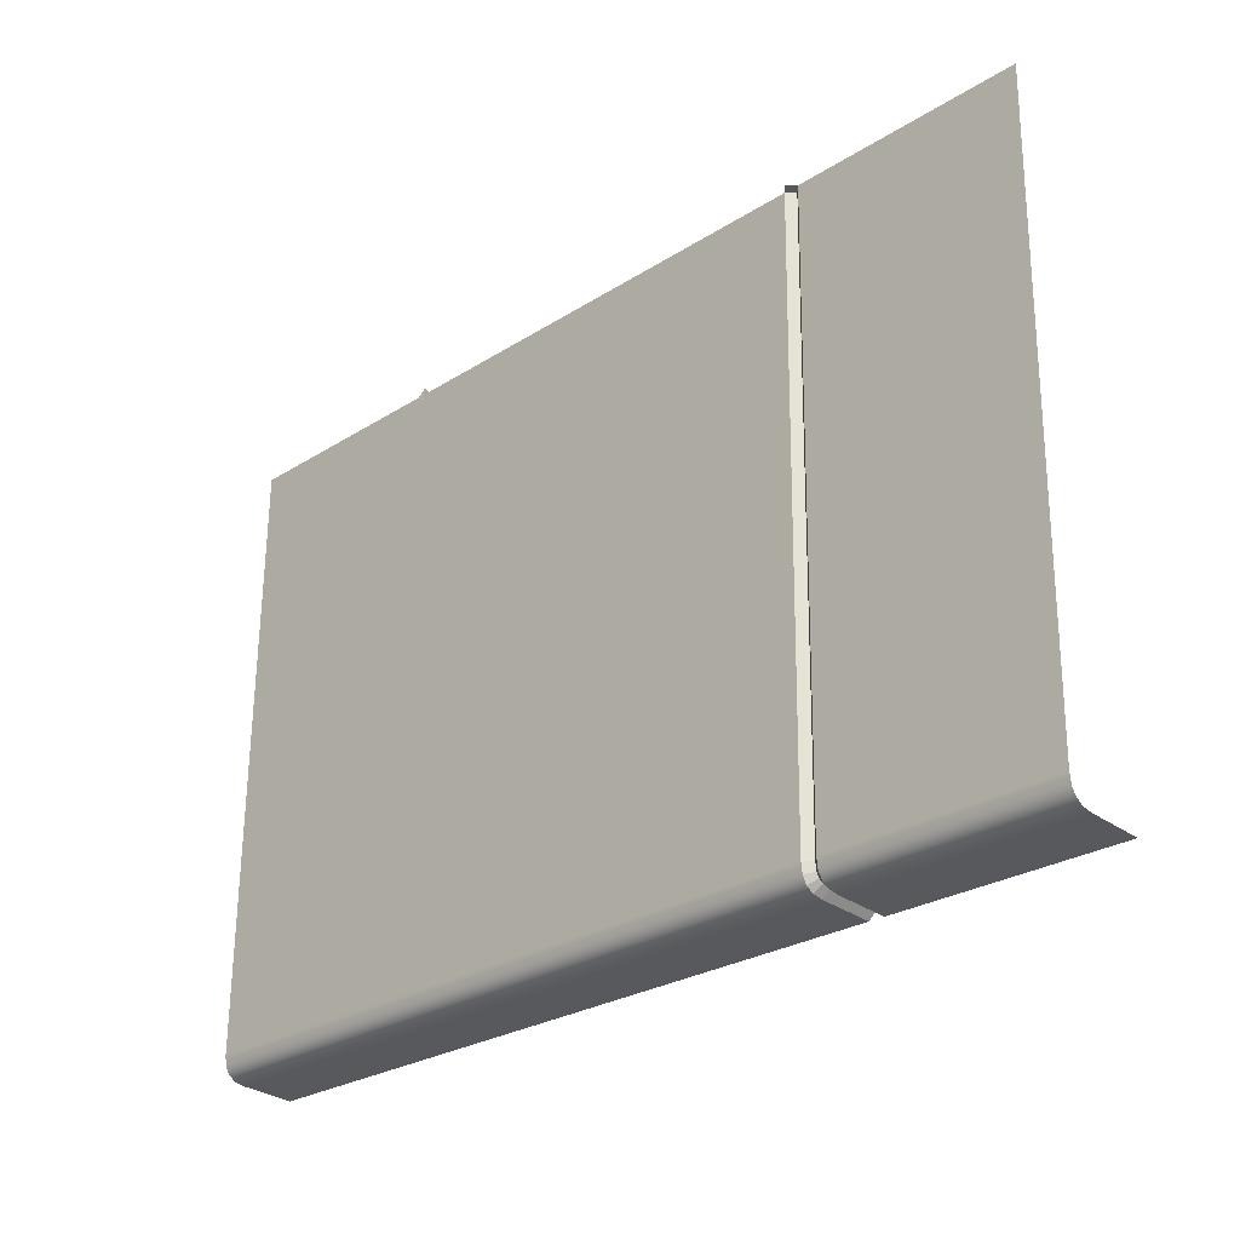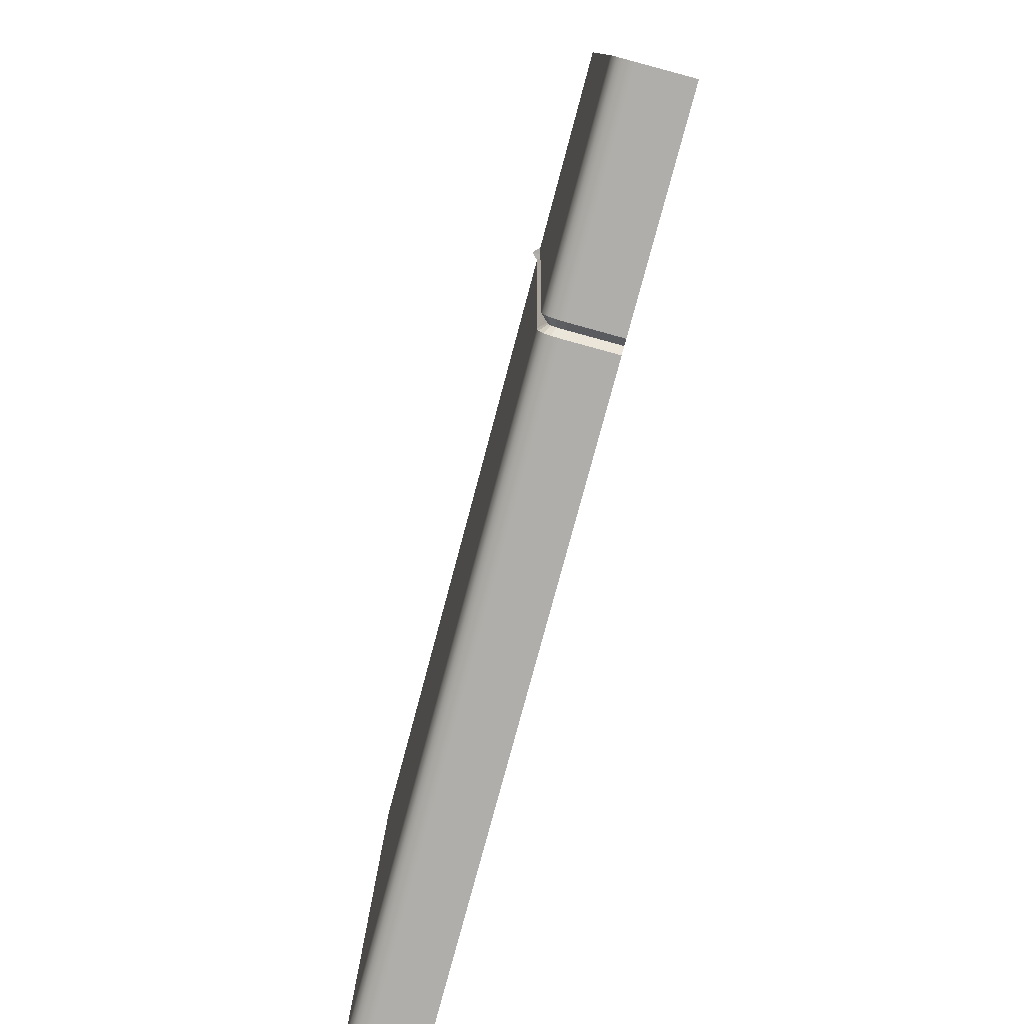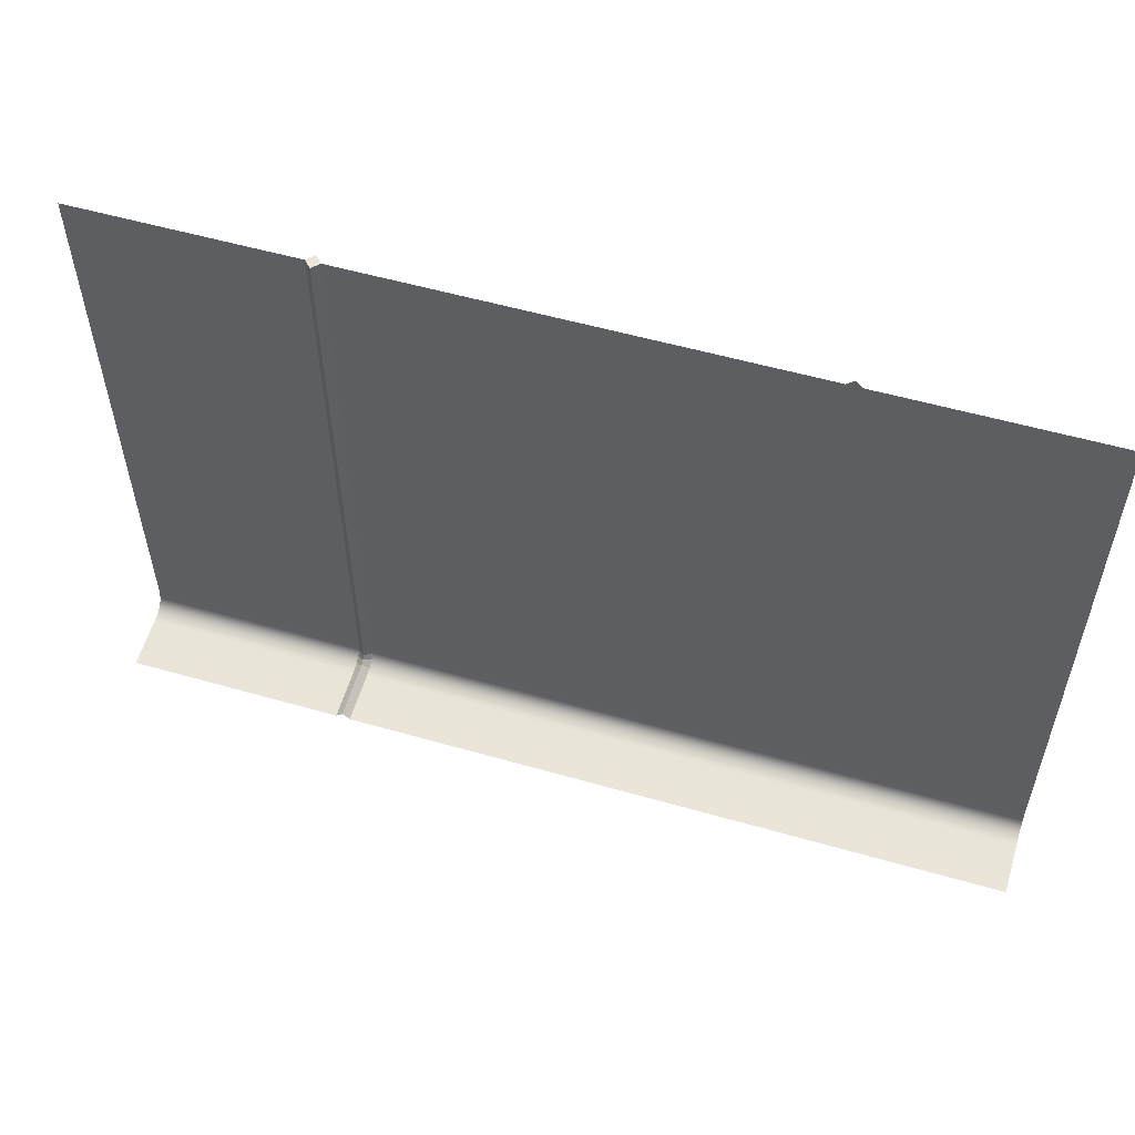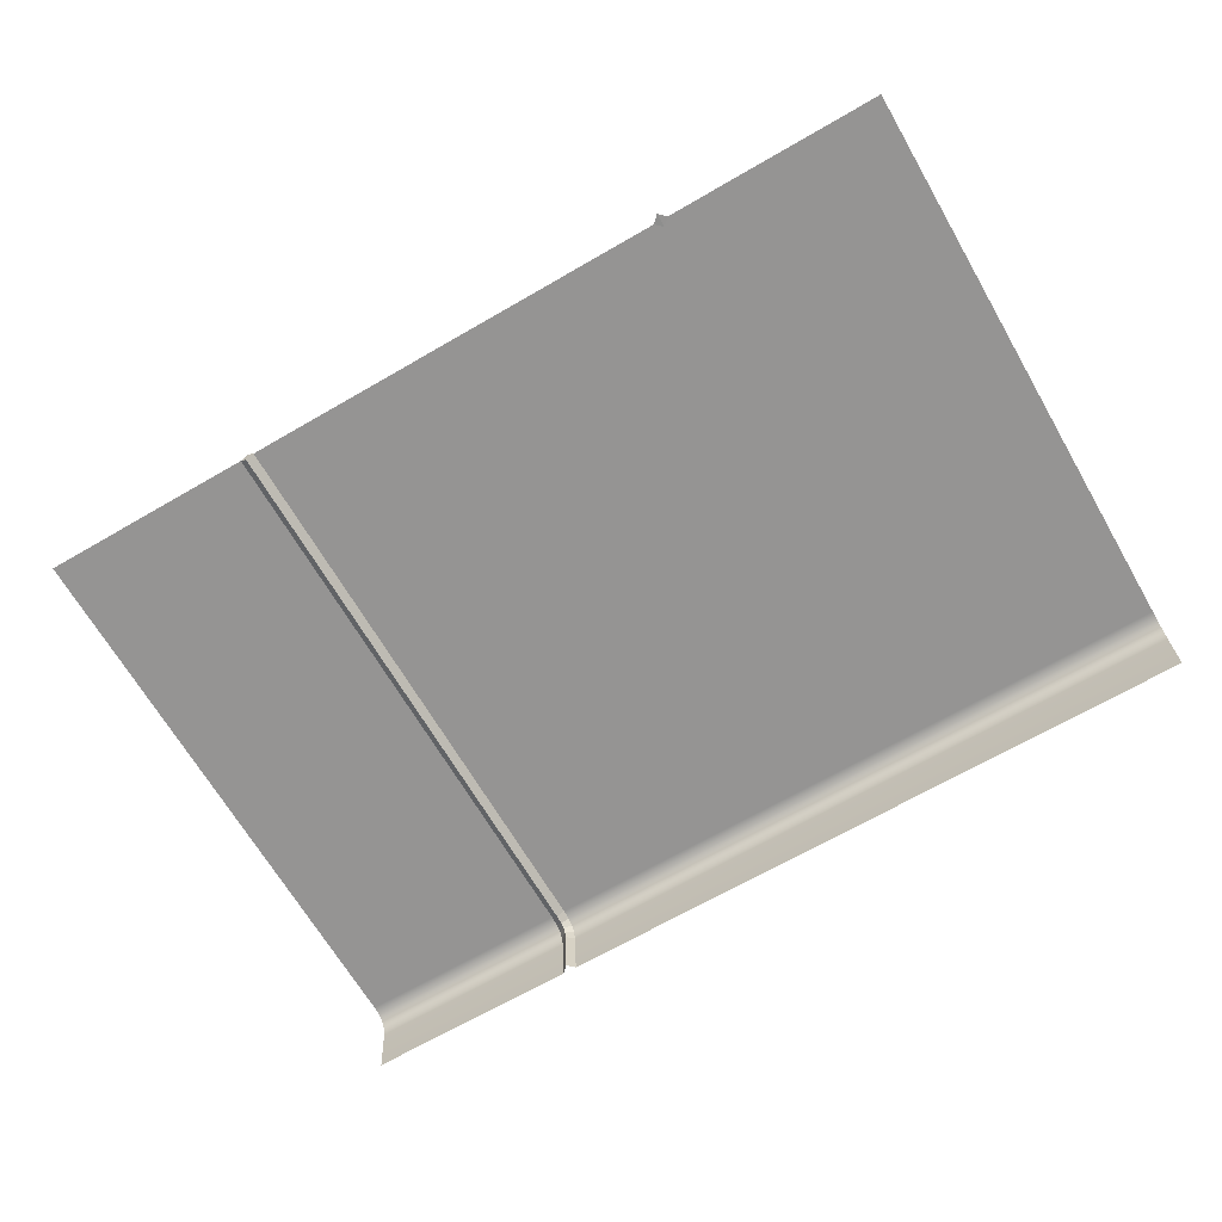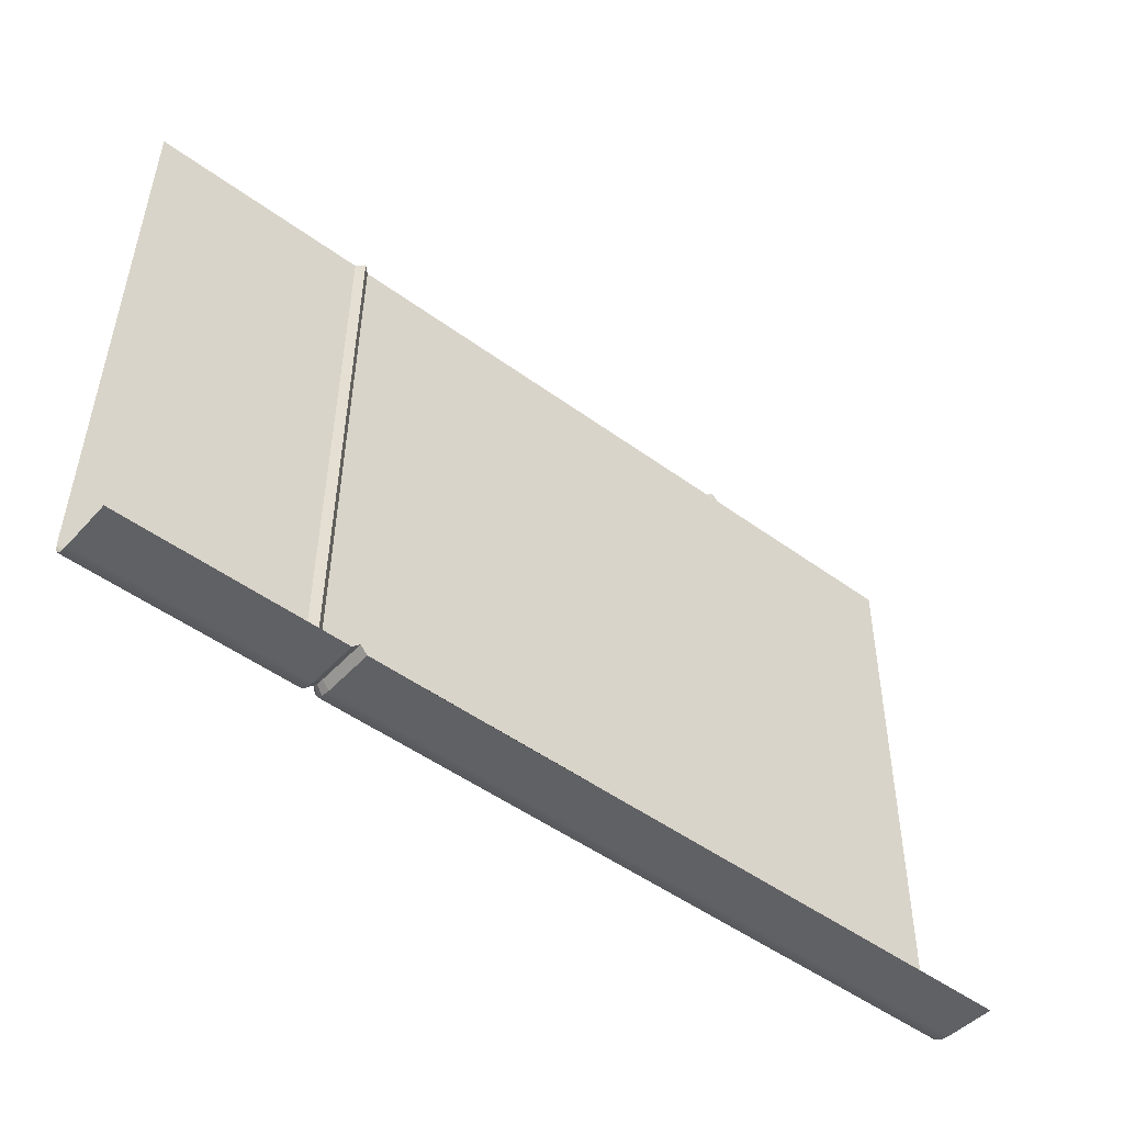
<metadata>
{"format":"obj","ext":"obj","renderer":"f3d","projection":"perspective","resolution":1024,"background":"white","views":[{"elev":-26.2,"azim":-134.9,"up":"+Z"},{"elev":-77.4,"azim":-104.9,"up":"+Z"},{"elev":54.8,"azim":16.9,"up":"+Z"},{"elev":-67.7,"azim":30.1,"up":"+Y"},{"elev":-49.9,"azim":-38.8,"up":"+Z"}]}
</metadata>
<code>
o tile3-1_pivot1
v -0.1855 0.06917 0.2815
v -0.125 0.06917 0.2815
v -0.125 0.07114 0.1213
v -0.1855 0.06917 0.2815
v -0.125 0.07114 0.1213
v -0.1855 0.07114 0.1213
v -0.1855 0.05095 0.1139
v -0.1855 0.06515 0.1149
v -0.125 0.06515 0.1149
v -0.1855 0.05095 0.1139
v -0.125 0.06515 0.1149
v -0.125 0.05095 0.114
v -0.1855 0.05095 0.1139
v -0.125 0.05095 0.114
v -0.127 0.05095 0.1139
v -0.1855 0.07114 0.1213
v -0.125 0.07114 0.1213
v -0.125 0.0708 0.1186
v -0.1855 0.07114 0.1213
v -0.125 0.0708 0.1186
v -0.1855 0.0708 0.1186
v -0.1855 0.0708 0.1186
v -0.125 0.0708 0.1186
v -0.125 0.06968 0.1167
v -0.1855 0.0708 0.1186
v -0.125 0.06968 0.1167
v -0.1855 0.06968 0.1167
v -0.1855 0.0678 0.1154
v -0.125 0.0678 0.1154
v -0.125 0.06515 0.1149
v -0.1855 0.0678 0.1154
v -0.125 0.06515 0.1149
v -0.1855 0.06515 0.1149
v -0.1855 0.06968 0.1167
v -0.125 0.06968 0.1167
v -0.125 0.0678 0.1154
v -0.1855 0.06968 0.1167
v -0.125 0.0678 0.1154
v -0.1855 0.0678 0.1154
v 0 0.06917 0.2815
v 0 0.07114 0.1213
v -0.0625 0.07114 0.1213
v 0 0.06917 0.2815
v -0.0625 0.07114 0.1213
v -0.0625 0.0692 0.2795
v 0 0.06917 0.2815
v -0.0625 0.0692 0.2795
v -0.0605 0.06917 0.2815
v -0.0625 0.07114 0.1213
v -0.125 0.07114 0.1213
v -0.125 0.06917 0.2815
v -0.0625 0.07114 0.1213
v -0.125 0.06917 0.2815
v -0.0645 0.06917 0.2815
v -0.0625 0.07114 0.1213
v -0.0645 0.06917 0.2815
v -0.0625 0.0692 0.2795
v -0.1895 0.07114 0.1213
v -0.25 0.07114 0.1213
v -0.25 0.06917 0.2815
v -0.1895 0.07114 0.1213
v -0.25 0.06917 0.2815
v -0.1895 0.06917 0.2815
v -0.0625 0.06515 0.1149
v 0 0.06515 0.1149
v 0 0.05095 0.1139
v -0.0625 0.06515 0.1149
v 0 0.05095 0.1139
v -0.0625 0.05095 0.1139
v -0.125 0.06515 0.1149
v -0.0625 0.06515 0.1149
v -0.0625 0.05095 0.1139
v -0.125 0.06515 0.1149
v -0.0625 0.05095 0.1139
v -0.123 0.05095 0.1139
v -0.125 0.06515 0.1149
v -0.123 0.05095 0.1139
v -0.125 0.05095 0.114
v -0.1895 0.05095 0.1139
v -0.25 0.05095 0.1139
v -0.25 0.06515 0.1149
v -0.1895 0.05095 0.1139
v -0.25 0.06515 0.1149
v -0.1895 0.06515 0.1149
v -0.0625 0.07114 0.1213
v 0 0.07114 0.1213
v 0 0.0708 0.1186
v -0.0625 0.07114 0.1213
v 0 0.0708 0.1186
v -0.0625 0.0708 0.1186
v -0.125 0.07114 0.1213
v -0.0625 0.07114 0.1213
v -0.0625 0.0708 0.1186
v -0.125 0.07114 0.1213
v -0.0625 0.0708 0.1186
v -0.125 0.0708 0.1186
v -0.1895 0.0708 0.1186
v -0.25 0.0708 0.1186
v -0.25 0.07114 0.1213
v -0.1895 0.0708 0.1186
v -0.25 0.07114 0.1213
v -0.1895 0.07114 0.1213
v -0.0625 0.0708 0.1186
v 0 0.0708 0.1186
v 0 0.06968 0.1167
v -0.0625 0.0708 0.1186
v 0 0.06968 0.1167
v -0.0625 0.06968 0.1167
v -0.125 0.0708 0.1186
v -0.0625 0.0708 0.1186
v -0.0625 0.06968 0.1167
v -0.125 0.0708 0.1186
v -0.0625 0.06968 0.1167
v -0.125 0.06968 0.1167
v -0.1895 0.06968 0.1167
v -0.25 0.06968 0.1167
v -0.25 0.0708 0.1186
v -0.1895 0.06968 0.1167
v -0.25 0.0708 0.1186
v -0.1895 0.0708 0.1186
v -0.0625 0.0678 0.1154
v 0 0.0678 0.1154
v 0 0.06515 0.1149
v -0.0625 0.0678 0.1154
v 0 0.06515 0.1149
v -0.0625 0.06515 0.1149
v -0.125 0.0678 0.1154
v -0.0625 0.0678 0.1154
v -0.0625 0.06515 0.1149
v -0.125 0.0678 0.1154
v -0.0625 0.06515 0.1149
v -0.125 0.06515 0.1149
v -0.1895 0.06515 0.1149
v -0.25 0.06515 0.1149
v -0.25 0.0678 0.1154
v -0.1895 0.06515 0.1149
v -0.25 0.0678 0.1154
v -0.1895 0.0678 0.1154
v -0.0625 0.06968 0.1167
v 0 0.06968 0.1167
v 0 0.0678 0.1154
v -0.0625 0.06968 0.1167
v 0 0.0678 0.1154
v -0.0625 0.0678 0.1154
v -0.125 0.06968 0.1167
v -0.0625 0.06968 0.1167
v -0.0625 0.0678 0.1154
v -0.125 0.06968 0.1167
v -0.0625 0.0678 0.1154
v -0.125 0.0678 0.1154
v -0.1895 0.0678 0.1154
v -0.25 0.0678 0.1154
v -0.25 0.06968 0.1167
v -0.1895 0.0678 0.1154
v -0.25 0.06968 0.1167
v -0.1895 0.06968 0.1167
v -0.1855 0.06917 0.2815
v -0.1855 0.07114 0.1213
v -0.1875 0.06915 0.1214
v -0.1855 0.06917 0.2815
v -0.1875 0.06915 0.1214
v -0.1875 0.06717 0.2815
v -0.1855 0.06515 0.1149
v -0.1855 0.05095 0.1139
v -0.1875 0.05082 0.1159
v -0.1855 0.06515 0.1149
v -0.1875 0.05082 0.1159
v -0.1875 0.06487 0.1168
v -0.1855 0.07114 0.1213
v -0.1855 0.0708 0.1186
v -0.1875 0.0689 0.1193
v -0.1855 0.07114 0.1213
v -0.1875 0.0689 0.1193
v -0.1875 0.06915 0.1214
v -0.1855 0.0708 0.1186
v -0.1855 0.06968 0.1167
v -0.1875 0.06821 0.118
v -0.1855 0.0708 0.1186
v -0.1875 0.06821 0.118
v -0.1875 0.0689 0.1193
v -0.1855 0.0678 0.1154
v -0.1855 0.06515 0.1149
v -0.1875 0.06487 0.1168
v -0.1855 0.0678 0.1154
v -0.1875 0.06487 0.1168
v -0.1875 0.06702 0.1172
v -0.1855 0.06968 0.1167
v -0.1855 0.0678 0.1154
v -0.1875 0.06702 0.1172
v -0.1855 0.06968 0.1167
v -0.1875 0.06702 0.1172
v -0.1875 0.06821 0.118
v -0.1875 0.07117 0.2817
v -0.1855 0.06917 0.2815
v -0.1875 0.06717 0.2815
v -0.0605 0.06917 0.2815
v -0.0625 0.0692 0.2795
v -0.0625 0.06904 0.2835
v -0.0625 0.0692 0.2795
v -0.0645 0.06917 0.2815
v -0.0625 0.06904 0.2835
v -0.1895 0.07114 0.1213
v -0.1895 0.06917 0.2815
v -0.1875 0.06717 0.2815
v -0.1895 0.07114 0.1213
v -0.1875 0.06717 0.2815
v -0.1875 0.06915 0.1214
v -0.1895 0.05095 0.1139
v -0.1895 0.06515 0.1149
v -0.1875 0.06487 0.1168
v -0.1895 0.05095 0.1139
v -0.1875 0.06487 0.1168
v -0.1875 0.05082 0.1159
v -0.1895 0.0708 0.1186
v -0.1895 0.07114 0.1213
v -0.1875 0.06915 0.1214
v -0.1895 0.0708 0.1186
v -0.1875 0.06915 0.1214
v -0.1875 0.0689 0.1193
v -0.1895 0.06968 0.1167
v -0.1895 0.0708 0.1186
v -0.1875 0.0689 0.1193
v -0.1895 0.06968 0.1167
v -0.1875 0.0689 0.1193
v -0.1875 0.06821 0.118
v -0.1895 0.06515 0.1149
v -0.1895 0.0678 0.1154
v -0.1875 0.06702 0.1172
v -0.1895 0.06515 0.1149
v -0.1875 0.06702 0.1172
v -0.1875 0.06487 0.1168
v -0.1895 0.0678 0.1154
v -0.1895 0.06968 0.1167
v -0.1875 0.06821 0.118
v -0.1895 0.0678 0.1154
v -0.1875 0.06821 0.118
v -0.1875 0.06702 0.1172
v -0.1895 0.06917 0.2815
v -0.1875 0.07117 0.2817
v -0.1875 0.06717 0.2815
f 1 2 3
f 4 5 6
f 7 8 9
f 10 11 12
f 13 14 15
f 16 17 18
f 19 20 21
f 22 23 24
f 25 26 27
f 28 29 30
f 31 32 33
f 34 35 36
f 37 38 39
f 40 41 42
f 43 44 45
f 46 47 48
f 49 50 51
f 52 53 54
f 55 56 57
f 58 59 60
f 61 62 63
f 64 65 66
f 67 68 69
f 70 71 72
f 73 74 75
f 76 77 78
f 79 80 81
f 82 83 84
f 85 86 87
f 88 89 90
f 91 92 93
f 94 95 96
f 97 98 99
f 100 101 102
f 103 104 105
f 106 107 108
f 109 110 111
f 112 113 114
f 115 116 117
f 118 119 120
f 121 122 123
f 124 125 126
f 127 128 129
f 130 131 132
f 133 134 135
f 136 137 138
f 139 140 141
f 142 143 144
f 145 146 147
f 148 149 150
f 151 152 153
f 154 155 156
f 157 158 159
f 160 161 162
f 163 164 165
f 166 167 168
f 169 170 171
f 172 173 174
f 175 176 177
f 178 179 180
f 181 182 183
f 184 185 186
f 187 188 189
f 190 191 192
f 193 194 195
f 196 197 198
f 199 200 201
f 202 203 204
f 205 206 207
f 208 209 210
f 211 212 213
f 214 215 216
f 217 218 219
f 220 221 222
f 223 224 225
f 226 227 228
f 229 230 231
f 232 233 234
f 235 236 237
f 238 239 240

</code>
